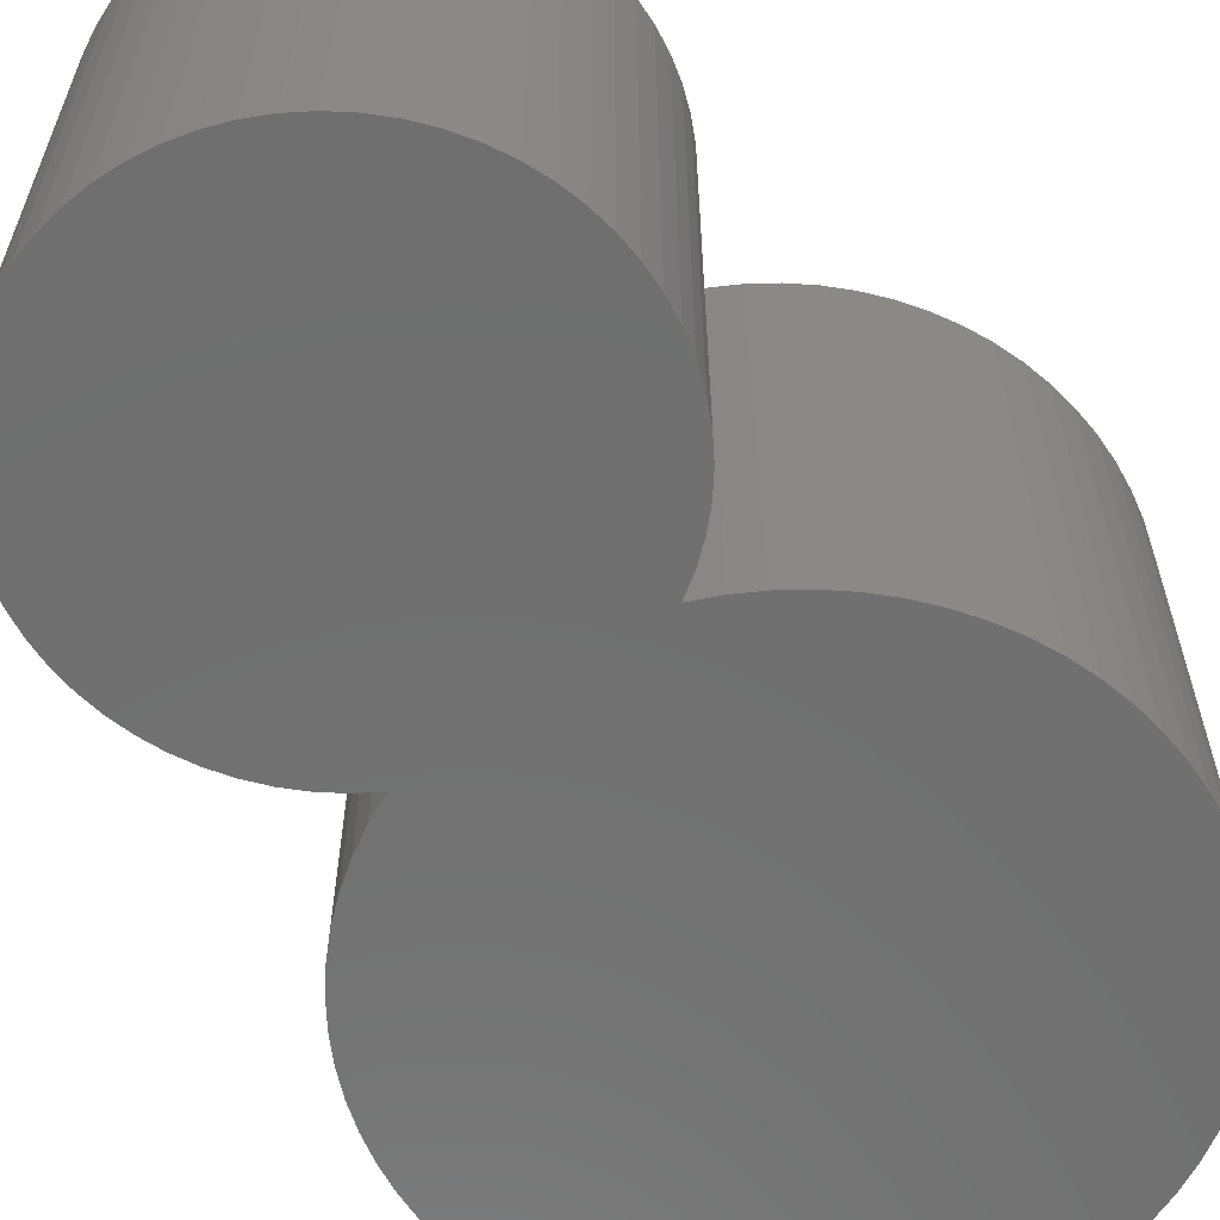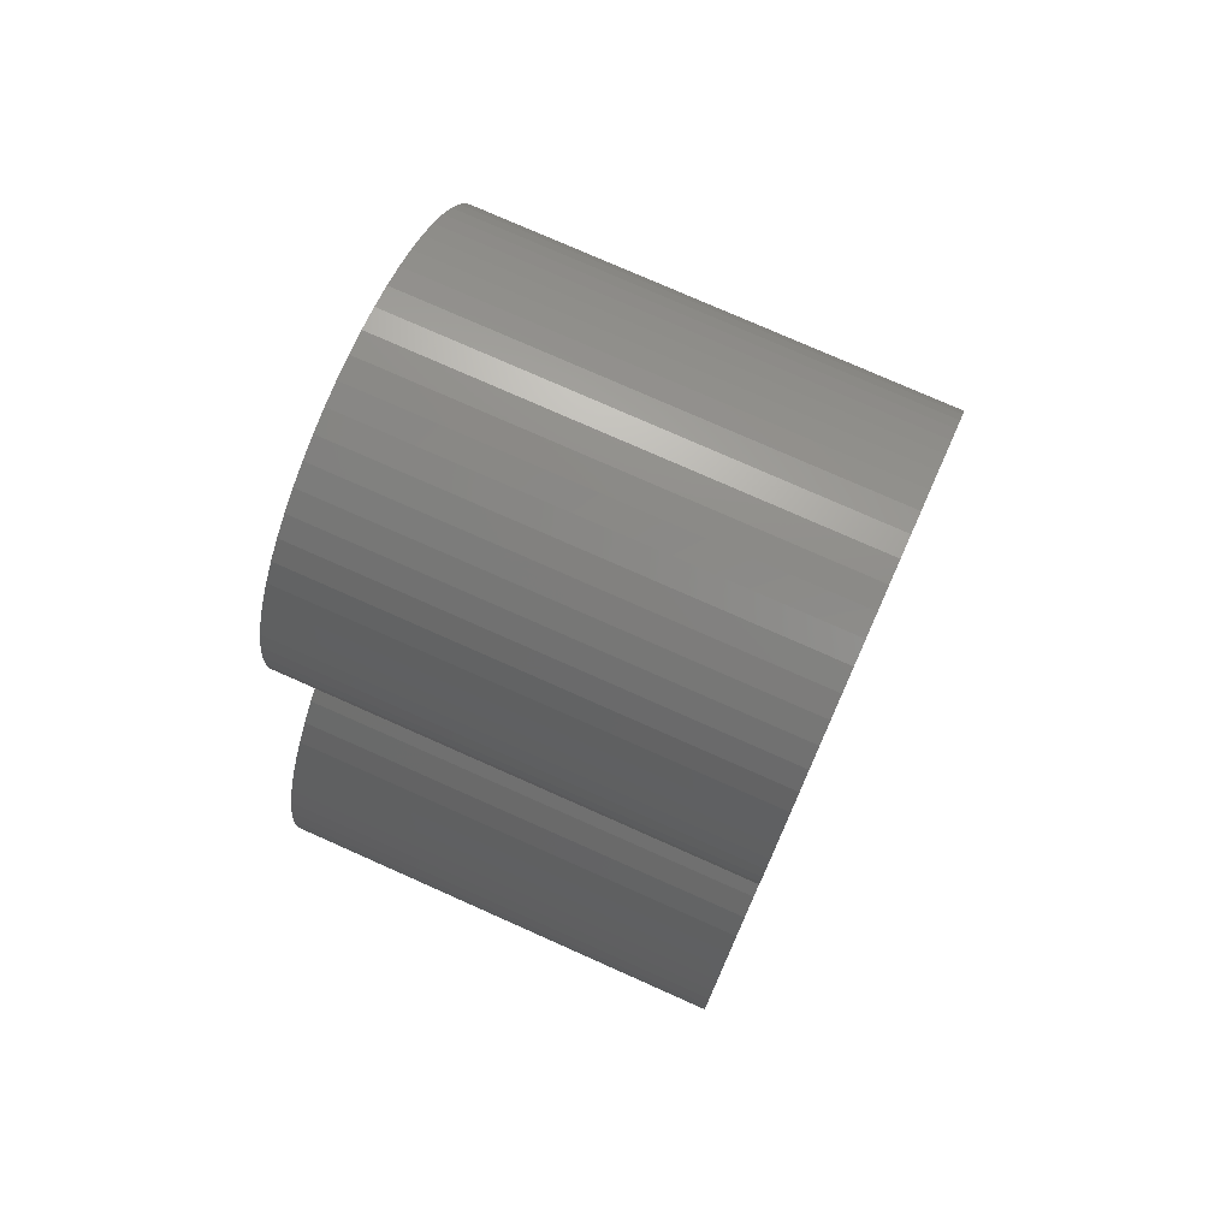
<metadata>
{"format":"stl","ext":"stl","renderer":"f3d","projection":"perspective","resolution":1024,"background":"white","views":[{"elev":-61.7,"azim":-143.7,"up":"+Z"},{"elev":76.4,"azim":114.0,"up":"+Y"}]}
</metadata>
<code>
# stl→obj: 333 verts, 662 faces
v -0.266 -0.1025 -0.01587
v -0.2259 -0.08413 0.7302
v -0.2259 -0.08413 -0.01587
v -0.266 -0.1025 0.7302
v -0.3042 -0.1244 -0.01587
v -0.3042 -0.1244 0.7302
v -0.3404 -0.1496 -0.01587
v -0.3404 -0.1496 0.7302
v -0.3741 -0.178 -0.01587
v -0.3741 -0.178 0.7302
v -0.405 -0.2093 -0.01587
v -0.405 -0.2093 0.7302
v -0.4331 -0.2434 -0.01587
v -0.4331 -0.2434 0.7302
v -0.4579 -0.2797 -0.01587
v -0.4579 -0.2797 0.7302
v -0.4794 -0.3182 -0.01587
v -0.4794 -0.3182 0.7302
v -0.4973 -0.3585 -0.01587
v -0.4973 -0.3585 0.7302
v -0.5115 -0.4002 -0.01587
v -0.5115 -0.4002 0.7302
v -0.5218 -0.4431 -0.01587
v -0.5218 -0.4431 0.7302
v -0.5283 -0.4867 0.7302
v -0.5283 -0.4867 -0.01587
v -0.5308 -0.5307 -0.01587
v -0.5308 -0.5307 0.7302
v -0.5293 -0.5747 -0.01587
v -0.5293 -0.5747 0.7302
v -0.5238 -0.6184 -0.01587
v -0.5238 -0.6184 0.7302
v -0.5144 -0.6615 0.7302
v -0.5144 -0.6615 -0.01587
v -0.5012 -0.7035 0.7302
v -0.5012 -0.7035 -0.01587
v -0.4842 -0.7442 -0.01587
v -0.4842 -0.7442 0.7302
v -0.4637 -0.7832 -0.01587
v -0.4637 -0.7832 0.7302
v -0.4396 -0.8201 -0.01587
v -0.4396 -0.8201 0.7302
v -0.4124 -0.8547 -0.01587
v -0.4124 -0.8547 0.7302
v -0.3821 -0.8868 -0.01587
v -0.3821 -0.8868 0.7302
v -0.3491 -0.9159 0.7302
v -0.3491 -0.9159 -0.01587
v -0.3135 -0.942 -0.01587
v -0.3135 -0.942 0.7302
v -0.2758 -0.9648 -0.01587
v -0.2758 -0.9648 0.7302
v -0.2362 -0.984 -0.01587
v -0.2362 -0.984 0.7302
v -0.1949 -0.9996 0.7302
v -0.1949 -0.9996 -0.01587
v -0.1525 -1.011 0.7302
v -0.1525 -1.011 -0.01587
v -0.1091 -1.019 -0.01587
v -0.1091 -1.019 0.7302
v -0.06524 -1.023 -0.01587
v -0.06524 -1.023 0.7302
v -0.02118 -1.023 -0.01587
v -0.02118 -1.023 0.7302
v 0.02271 -1.019 -0.01587
v 0.02271 -1.019 0.7302
v 0.06606 -1.011 -0.01587
v 0.06606 -1.011 0.7302
v 0.1085 -0.9996 -0.01587
v 0.1085 -0.9996 0.7302
v 0.1497 -0.984 -0.01587
v 0.1497 -0.984 0.7302
v 0.1894 -0.9648 -0.01587
v 0.1894 -0.9648 0.7302
v 0.2271 -0.942 -0.01587
v 0.2271 -0.942 0.7302
v 0.2627 -0.9159 -0.01587
v 0.2627 -0.9159 0.7302
v 0.2957 -0.8868 -0.01587
v 0.2957 -0.8868 0.7302
v 0.326 -0.8547 -0.01587
v 0.326 -0.8547 0.7302
v 0.3532 -0.8201 -0.01587
v 0.3532 -0.8201 0.7302
v 0.3772 -0.7832 -0.01587
v 0.3772 -0.7832 0.7302
v 0.3978 -0.7442 0.7302
v 0.3978 -0.7442 -0.01587
v 0.4148 -0.7035 -0.01587
v 0.4148 -0.7035 0.7302
v 0.428 -0.6615 -0.01587
v 0.428 -0.6615 0.7302
v 0.4374 -0.6184 -0.01587
v 0.4374 -0.6184 0.7302
v 0.4429 -0.5747 -0.01587
v 0.4429 -0.5747 0.7302
v 0.4444 -0.5307 0.7302
v 0.4444 -0.5307 -0.01587
v 0.4419 -0.4867 -0.01587
v 0.4419 -0.4867 0.7302
v 0.4354 -0.4431 -0.01587
v 0.4354 -0.4431 0.7302
v 0.4251 -0.4002 -0.01587
v 0.4251 -0.4002 0.7302
v 0.4109 -0.3585 -0.01587
v 0.4109 -0.3585 0.7302
v 0.393 -0.3182 0.7302
v 0.393 -0.3182 -0.01587
v 0.3715 -0.2797 -0.01587
v 0.3715 -0.2797 0.7302
v 0.3467 -0.2434 -0.01587
v 0.3467 -0.2434 0.7302
v 0.3186 -0.2093 0.7302
v 0.3186 -0.2093 -0.01587
v 0.2876 -0.178 -0.01587
v 0.2876 -0.178 0.7302
v 0.2539 -0.1496 -0.01587
v 0.2539 -0.1496 0.7302
v 0.2178 -0.1244 -0.01587
v 0.2178 -0.1244 0.7302
v 0.1796 -0.1025 0.7302
v 0.1796 -0.1025 -0.01587
v 0.1395 -0.08413 -0.01587
v 0.1395 -0.08413 0.7302
v -0.2578 -0.06332 -0.01587
v -0.2578 -0.06332 0.7302
v -0.2873 -0.03931 -0.01587
v -0.2873 -0.03931 0.7302
v -0.3142 -0.01234 -0.01587
v -0.3142 -0.01234 0.7302
v -0.3381 0.01729 -0.01587
v -0.3381 0.01729 0.7302
v -0.3587 0.04925 -0.01587
v -0.3587 0.04925 0.7302
v -0.3759 0.08319 -0.01587
v -0.3759 0.08319 0.7302
v -0.3895 0.1187 -0.01587
v -0.3895 0.1187 0.7302
v -0.3993 0.1555 -0.01587
v -0.3993 0.1555 0.7302
v -0.4052 0.1931 -0.01587
v -0.4052 0.1931 0.7302
v -0.4071 0.2311 -0.01587
v -0.4071 0.2311 0.7302
v -0.4051 0.2691 -0.01587
v -0.4051 0.2691 0.7302
v -0.3991 0.3067 0.7302
v -0.3991 0.3067 -0.01587
v -0.3892 0.3435 -0.01587
v -0.3892 0.3435 0.7302
v -0.3755 0.379 0.7302
v -0.3755 0.379 -0.01587
v -0.3582 0.4129 -0.01587
v -0.3582 0.4129 0.7302
v -0.3374 0.4448 -0.01587
v -0.3374 0.4448 0.7302
v -0.3135 0.4743 -0.01587
v -0.3135 0.4743 0.7302
v -0.2865 0.5012 -0.01587
v -0.2865 0.5012 0.7302
v -0.257 0.5252 -0.01587
v -0.257 0.5252 0.7302
v -0.225 0.5459 -0.01587
v -0.225 0.5459 0.7302
v -0.1911 0.5631 -0.01587
v -0.1911 0.5631 0.7302
v -0.1556 0.5768 -0.01587
v -0.1556 0.5768 0.7302
v -0.1188 0.5866 -0.01587
v -0.1188 0.5866 0.7302
v -0.08122 0.5925 -0.01587
v -0.08122 0.5925 0.7302
v -0.04321 0.5945 -0.01587
v -0.04321 0.5945 0.7302
v -0.005204 0.5925 -0.01587
v -0.005204 0.5925 0.7302
v 0.03239 0.5866 -0.01587
v 0.03239 0.5866 0.7302
v 0.06915 0.5768 -0.01587
v 0.06915 0.5768 0.7302
v 0.1047 0.5631 -0.01587
v 0.1047 0.5631 0.7302
v 0.1386 0.5459 -0.01587
v 0.1386 0.5459 0.7302
v 0.1705 0.5252 -0.01587
v 0.1705 0.5252 0.7302
v 0.2001 0.5012 -0.01587
v 0.2001 0.5012 0.7302
v 0.2271 0.4743 -0.01587
v 0.2271 0.4743 0.7302
v 0.251 0.4448 -0.01587
v 0.251 0.4448 0.7302
v 0.2718 0.4129 -0.01587
v 0.2718 0.4129 0.7302
v 0.2891 0.379 -0.01587
v 0.2891 0.379 0.7302
v 0.3028 0.3435 -0.01587
v 0.3028 0.3435 0.7302
v 0.3127 0.3067 -0.01587
v 0.3127 0.3067 0.7302
v 0.3187 0.2691 -0.01587
v 0.3187 0.2691 0.7302
v 0.3207 0.2311 -0.01587
v 0.3207 0.2311 0.7302
v 0.3188 0.1931 0.7302
v 0.3188 0.1931 -0.01587
v 0.3129 0.1555 -0.01587
v 0.3129 0.1555 0.7302
v 0.3031 0.1187 -0.01587
v 0.3031 0.1187 0.7302
v 0.2895 0.08319 -0.01587
v 0.2895 0.08319 0.7302
v 0.2723 0.04925 -0.01587
v 0.2723 0.04925 0.7302
v 0.2516 0.01729 -0.01587
v 0.2516 0.01729 0.7302
v 0.2278 -0.01234 -0.01587
v 0.2278 -0.01234 0.7302
v 0.2009 -0.03931 -0.01587
v 0.2009 -0.03931 0.7302
v 0.1714 -0.06332 -0.01587
v 0.1714 -0.06332 0.7302
v -0.2259 -0.08413 -0.03175
v -0.266 -0.1025 -0.03175
v -0.3042 -0.1244 -0.03175
v -0.3404 -0.1496 -0.03175
v -0.3741 -0.178 -0.03175
v -0.405 -0.2093 -0.03175
v -0.4331 -0.2434 -0.03175
v -0.4579 -0.2797 -0.03175
v -0.4794 -0.3182 -0.03175
v -0.4973 -0.3585 -0.03175
v -0.5115 -0.4002 -0.03175
v -0.5218 -0.4431 -0.03175
v -0.5283 -0.4867 -0.03175
v -0.5308 -0.5307 -0.03175
v -0.5293 -0.5747 -0.03175
v -0.5238 -0.6184 -0.03175
v -0.5144 -0.6615 -0.03175
v -0.5012 -0.7035 -0.03175
v -0.4842 -0.7442 -0.03175
v -0.4637 -0.7832 -0.03175
v -0.4396 -0.8201 -0.03175
v -0.4124 -0.8547 -0.03175
v -0.3821 -0.8868 -0.03175
v -0.3491 -0.9159 -0.03175
v -0.3135 -0.942 -0.03175
v -0.2758 -0.9648 -0.03175
v -0.2362 -0.984 -0.03175
v -0.1949 -0.9996 -0.03175
v -0.1525 -1.011 -0.03175
v -0.1091 -1.019 -0.03175
v -0.06524 -1.023 -0.03175
v -0.02118 -1.023 -0.03175
v 0.02271 -1.019 -0.03175
v 0.06606 -1.011 -0.03175
v 0.1085 -0.9996 -0.03175
v 0.1497 -0.984 -0.03175
v 0.1894 -0.9648 -0.03175
v 0.2271 -0.942 -0.03175
v 0.2627 -0.9159 -0.03175
v 0.2957 -0.8868 -0.03175
v 0.326 -0.8547 -0.03175
v 0.3532 -0.8201 -0.03175
v 0.3772 -0.7832 -0.03175
v 0.3978 -0.7442 -0.03175
v 0.4148 -0.7035 -0.03175
v 0.428 -0.6615 -0.03175
v 0.4374 -0.6184 -0.03175
v 0.4429 -0.5747 -0.03175
v 0.4444 -0.5307 -0.03175
v 0.4419 -0.4867 -0.03175
v 0.4354 -0.4431 -0.03175
v 0.4251 -0.4002 -0.03175
v 0.4109 -0.3585 -0.03175
v 0.393 -0.3182 -0.03175
v 0.3715 -0.2797 -0.03175
v 0.3467 -0.2434 -0.03175
v 0.3186 -0.2093 -0.03175
v 0.2876 -0.178 -0.03175
v 0.2539 -0.1496 -0.03175
v 0.2178 -0.1244 -0.03175
v 0.1796 -0.1025 -0.03175
v 0.1395 -0.08413 -0.03175
v -0.2578 -0.06332 -0.03175
v -0.2873 -0.03931 -0.03175
v -0.3142 -0.01234 -0.03175
v -0.3381 0.01729 -0.03175
v -0.3587 0.04925 -0.03175
v -0.3759 0.08319 -0.03175
v -0.3895 0.1187 -0.03175
v -0.3993 0.1555 -0.03175
v -0.4052 0.1931 -0.03175
v -0.4071 0.2311 -0.03175
v -0.4051 0.2691 -0.03175
v -0.3991 0.3067 -0.03175
v -0.3892 0.3435 -0.03175
v -0.3755 0.379 -0.03175
v -0.3582 0.4129 -0.03175
v -0.3374 0.4448 -0.03175
v -0.3135 0.4743 -0.03175
v -0.2865 0.5012 -0.03175
v -0.257 0.5252 -0.03175
v -0.225 0.5459 -0.03175
v -0.1911 0.5631 -0.03175
v -0.1556 0.5768 -0.03175
v -0.1188 0.5866 -0.03175
v -0.08122 0.5925 -0.03175
v -0.04321 0.5945 -0.03175
v -0.005204 0.5925 -0.03175
v 0.03239 0.5866 -0.03175
v 0.06915 0.5768 -0.03175
v 0.1047 0.5631 -0.03175
v 0.1386 0.5459 -0.03175
v 0.1705 0.5252 -0.03175
v 0.2001 0.5012 -0.03175
v 0.2271 0.4743 -0.03175
v 0.251 0.4448 -0.03175
v 0.2718 0.4129 -0.03175
v 0.2891 0.379 -0.03175
v 0.3028 0.3435 -0.03175
v 0.3127 0.3067 -0.03175
v 0.3187 0.2691 -0.03175
v 0.3207 0.2311 -0.03175
v 0.3188 0.1931 -0.03175
v 0.3129 0.1555 -0.03175
v 0.3031 0.1187 -0.03175
v 0.2895 0.08319 -0.03175
v 0.2723 0.04925 -0.03175
v 0.2516 0.01729 -0.03175
v 0.2278 -0.01234 -0.03175
v 0.2009 -0.03931 -0.03175
v 0.1714 -0.06332 -0.03175
f 1 2 3
f 1 4 2
f 5 6 4
f 5 4 1
f 7 8 6
f 7 6 5
f 9 10 8
f 9 8 7
f 11 12 10
f 11 10 9
f 13 14 12
f 13 12 11
f 15 16 14
f 15 14 13
f 17 18 16
f 17 16 15
f 19 20 18
f 19 18 17
f 21 22 20
f 21 20 19
f 23 24 22
f 23 25 24
f 23 22 21
f 26 25 23
f 27 28 25
f 27 25 26
f 29 30 28
f 29 28 27
f 31 32 30
f 31 33 32
f 31 30 29
f 34 35 33
f 34 33 31
f 36 35 34
f 37 38 35
f 37 35 36
f 39 38 37
f 39 40 38
f 41 40 39
f 41 42 40
f 43 42 41
f 43 44 42
f 45 44 43
f 45 46 44
f 45 47 46
f 48 47 45
f 49 47 48
f 49 50 47
f 51 52 50
f 51 50 49
f 53 54 52
f 53 55 54
f 53 52 51
f 56 57 55
f 56 55 53
f 58 57 56
f 59 60 57
f 59 57 58
f 61 62 60
f 61 60 59
f 63 64 62
f 63 62 61
f 65 66 64
f 65 64 63
f 67 68 66
f 67 66 65
f 69 70 68
f 69 68 67
f 71 72 70
f 71 70 69
f 73 74 72
f 73 72 71
f 75 76 74
f 75 74 73
f 77 78 76
f 77 76 75
f 79 80 78
f 79 78 77
f 81 82 80
f 81 80 79
f 83 84 82
f 83 82 81
f 85 86 84
f 85 87 86
f 85 84 83
f 88 87 85
f 89 87 88
f 89 90 87
f 91 90 89
f 91 92 90
f 93 92 91
f 93 94 92
f 95 94 93
f 95 96 94
f 95 97 96
f 98 97 95
f 99 97 98
f 99 100 97
f 101 100 99
f 101 102 100
f 103 102 101
f 103 104 102
f 105 104 103
f 105 106 104
f 105 107 106
f 108 107 105
f 109 107 108
f 109 110 107
f 111 110 109
f 111 112 110
f 111 113 112
f 114 113 111
f 115 113 114
f 115 116 113
f 117 118 116
f 117 116 115
f 119 120 118
f 119 121 120
f 119 118 117
f 122 121 119
f 123 124 121
f 123 121 122
f 125 3 2
f 125 2 126
f 127 126 128
f 127 125 126
f 129 128 130
f 129 127 128
f 131 130 132
f 131 129 130
f 133 132 134
f 133 131 132
f 135 134 136
f 135 133 134
f 137 136 138
f 137 135 136
f 139 138 140
f 139 137 138
f 141 140 142
f 141 139 140
f 143 142 144
f 143 141 142
f 145 144 146
f 145 146 147
f 145 143 144
f 148 145 147
f 149 147 150
f 149 150 151
f 149 148 147
f 152 149 151
f 153 151 154
f 153 152 151
f 155 154 156
f 155 153 154
f 157 156 158
f 157 155 156
f 159 158 160
f 159 157 158
f 161 160 162
f 161 159 160
f 163 162 164
f 163 161 162
f 165 164 166
f 165 163 164
f 167 166 168
f 167 165 166
f 169 168 170
f 169 167 168
f 171 170 172
f 171 169 170
f 173 171 172
f 173 172 174
f 175 173 174
f 175 174 176
f 177 175 176
f 177 176 178
f 179 177 178
f 179 178 180
f 181 179 180
f 181 180 182
f 183 181 182
f 183 182 184
f 185 183 184
f 185 184 186
f 187 186 188
f 187 185 186
f 189 188 190
f 189 187 188
f 191 190 192
f 191 189 190
f 193 192 194
f 193 191 192
f 195 194 196
f 195 193 194
f 197 196 198
f 197 195 196
f 199 198 200
f 199 197 198
f 201 200 202
f 201 199 200
f 203 202 204
f 203 204 205
f 203 201 202
f 206 203 205
f 207 205 208
f 207 206 205
f 209 208 210
f 209 207 208
f 211 210 212
f 211 209 210
f 213 212 214
f 213 211 212
f 215 214 216
f 215 213 214
f 217 216 218
f 217 215 216
f 219 218 220
f 219 217 218
f 221 219 220
f 221 220 222
f 123 221 222
f 123 222 124
f 1 3 223
f 1 223 224
f 5 224 225
f 5 1 224
f 7 225 226
f 7 5 225
f 9 226 227
f 9 7 226
f 11 227 228
f 11 9 227
f 13 228 229
f 13 11 228
f 15 229 230
f 15 13 229
f 17 230 231
f 17 15 230
f 19 231 232
f 19 17 231
f 21 232 233
f 21 19 232
f 23 233 234
f 23 21 233
f 26 234 235
f 26 23 234
f 27 235 236
f 27 26 235
f 29 236 237
f 29 27 236
f 31 237 238
f 31 29 237
f 34 238 239
f 34 31 238
f 36 239 240
f 36 34 239
f 37 240 241
f 37 36 240
f 39 37 241
f 39 241 242
f 41 39 242
f 41 242 243
f 43 41 243
f 43 243 244
f 45 43 244
f 45 244 245
f 48 45 245
f 48 245 246
f 49 48 246
f 49 246 247
f 51 247 248
f 51 49 247
f 53 248 249
f 53 51 248
f 56 249 250
f 56 53 249
f 58 250 251
f 58 56 250
f 59 251 252
f 59 58 251
f 61 252 253
f 61 59 252
f 63 253 254
f 63 61 253
f 65 254 255
f 65 63 254
f 67 255 256
f 67 65 255
f 69 256 257
f 69 67 256
f 71 257 258
f 71 69 257
f 73 258 259
f 73 71 258
f 75 259 260
f 75 73 259
f 77 260 261
f 77 75 260
f 79 261 262
f 79 77 261
f 81 262 263
f 81 79 262
f 83 263 264
f 83 81 263
f 85 264 265
f 85 83 264
f 88 265 266
f 88 85 265
f 89 88 266
f 89 266 267
f 91 89 267
f 91 267 268
f 93 91 268
f 93 268 269
f 95 93 269
f 95 269 270
f 98 95 270
f 98 270 271
f 99 98 271
f 99 271 272
f 101 99 272
f 101 272 273
f 103 101 273
f 103 273 274
f 105 103 274
f 105 274 275
f 108 105 275
f 108 275 276
f 109 108 276
f 109 276 277
f 111 109 277
f 111 277 278
f 114 111 278
f 114 278 279
f 114 279 280
f 115 114 280
f 117 115 280
f 117 280 281
f 119 281 282
f 119 117 281
f 122 282 283
f 122 119 282
f 123 283 284
f 123 122 283
f 20 22 24
f 72 68 70
f 18 20 24
f 76 68 72
f 76 72 74
f 12 14 16
f 12 16 18
f 8 10 12
f 84 76 78
f 84 78 80
f 84 80 82
f 2 4 6
f 2 6 8
f 2 18 24
f 2 24 25
f 2 25 28
f 2 28 30
f 2 30 32
f 2 32 33
f 2 33 35
f 2 35 38
f 2 38 40
f 2 40 42
f 2 42 44
f 2 44 46
f 2 46 47
f 2 8 12
f 2 12 18
f 90 84 86
f 90 86 87
f 92 84 90
f 94 84 92
f 100 94 96
f 100 96 97
f 104 100 102
f 106 100 104
f 110 106 107
f 112 106 110
f 113 106 112
f 116 94 100
f 116 47 50
f 116 50 52
f 116 52 54
f 116 54 55
f 116 55 57
f 116 57 60
f 116 60 62
f 116 62 64
f 116 64 66
f 116 66 68
f 116 76 84
f 116 84 94
f 116 118 120
f 116 100 106
f 116 120 121
f 116 121 124
f 116 124 2
f 116 106 113
f 116 2 47
f 116 68 76
f 125 223 3
f 125 285 223
f 127 286 285
f 127 285 125
f 129 287 286
f 129 286 127
f 131 288 287
f 131 287 129
f 133 289 288
f 133 288 131
f 135 290 289
f 135 289 133
f 137 291 290
f 137 290 135
f 139 292 291
f 139 291 137
f 141 293 292
f 141 292 139
f 143 294 293
f 143 293 141
f 145 295 294
f 145 294 143
f 148 296 295
f 148 295 145
f 149 297 296
f 149 296 148
f 152 298 297
f 152 297 149
f 153 299 298
f 153 298 152
f 155 300 299
f 155 299 153
f 157 301 300
f 157 300 155
f 159 302 301
f 159 301 157
f 161 303 302
f 161 302 159
f 163 304 303
f 163 303 161
f 165 305 304
f 165 304 163
f 167 306 305
f 167 305 165
f 169 307 306
f 169 306 167
f 171 308 307
f 171 307 169
f 173 308 171
f 173 309 308
f 175 309 173
f 175 310 309
f 177 310 175
f 177 311 310
f 179 311 177
f 179 312 311
f 181 312 179
f 181 313 312
f 183 313 181
f 183 314 313
f 185 314 183
f 185 315 314
f 187 316 315
f 187 315 185
f 189 317 316
f 189 316 187
f 191 318 317
f 191 317 189
f 193 319 318
f 193 318 191
f 195 320 319
f 195 319 193
f 197 321 320
f 197 320 195
f 199 322 321
f 199 321 197
f 201 323 322
f 201 322 199
f 203 324 323
f 203 325 324
f 203 323 201
f 206 325 203
f 207 326 325
f 207 325 206
f 209 327 326
f 209 326 207
f 211 328 327
f 211 327 209
f 213 329 328
f 213 328 211
f 215 330 329
f 215 329 213
f 217 331 330
f 217 330 215
f 219 332 331
f 219 331 217
f 221 332 219
f 221 333 332
f 221 284 333
f 123 284 221
f 220 124 222
f 214 218 216
f 214 220 218
f 208 212 210
f 204 208 205
f 182 180 178
f 186 184 182
f 192 196 194
f 188 186 182
f 190 2 124
f 190 126 2
f 190 128 126
f 190 130 128
f 190 132 130
f 190 134 132
f 190 136 134
f 190 138 136
f 190 220 214
f 190 140 138
f 190 142 140
f 190 144 142
f 190 146 144
f 190 147 146
f 190 150 147
f 190 151 150
f 190 154 151
f 190 156 154
f 190 158 156
f 190 160 158
f 190 162 160
f 190 188 182
f 190 164 162
f 190 166 164
f 190 168 166
f 190 196 192
f 190 170 168
f 190 208 204
f 190 172 170
f 190 174 172
f 190 176 174
f 190 178 176
f 190 182 178
f 190 198 196
f 190 200 198
f 190 202 200
f 190 204 202
f 190 214 212
f 190 124 220
f 190 212 208
f 232 234 233
f 258 257 256
f 231 234 232
f 260 258 256
f 260 259 258
f 228 230 229
f 228 231 230
f 226 228 227
f 264 261 260
f 264 262 261
f 264 263 262
f 223 225 224
f 223 226 225
f 223 234 231
f 223 235 234
f 223 236 235
f 223 237 236
f 223 238 237
f 223 239 238
f 223 240 239
f 223 241 240
f 223 242 241
f 223 243 242
f 223 244 243
f 223 245 244
f 223 246 245
f 223 228 226
f 223 231 228
f 267 265 264
f 267 266 265
f 268 267 264
f 269 268 264
f 272 270 269
f 272 271 270
f 274 273 272
f 275 274 272
f 277 276 275
f 278 277 275
f 279 278 275
f 280 272 269
f 280 247 246
f 280 248 247
f 280 249 248
f 280 250 249
f 280 251 250
f 280 252 251
f 280 253 252
f 280 254 253
f 280 255 254
f 280 256 255
f 280 264 260
f 280 269 264
f 280 282 281
f 280 275 272
f 280 283 282
f 280 284 283
f 280 223 284
f 280 279 275
f 280 246 223
f 280 260 256
f 332 333 284
f 329 330 331
f 329 331 332
f 326 327 328
f 324 325 326
f 313 311 312
f 315 313 314
f 318 319 320
f 316 313 315
f 317 284 223
f 317 223 285
f 317 285 286
f 317 286 287
f 317 287 288
f 317 288 289
f 317 289 290
f 317 290 291
f 317 329 332
f 317 291 292
f 317 292 293
f 317 293 294
f 317 294 295
f 317 295 296
f 317 296 297
f 317 297 298
f 317 298 299
f 317 299 300
f 317 300 301
f 317 301 302
f 317 302 303
f 317 313 316
f 317 303 304
f 317 304 305
f 317 305 306
f 317 318 320
f 317 306 307
f 317 324 326
f 317 307 308
f 317 308 309
f 317 309 310
f 317 310 311
f 317 311 313
f 317 320 321
f 317 321 322
f 317 322 323
f 317 323 324
f 317 328 329
f 317 332 284
f 317 326 328

</code>
